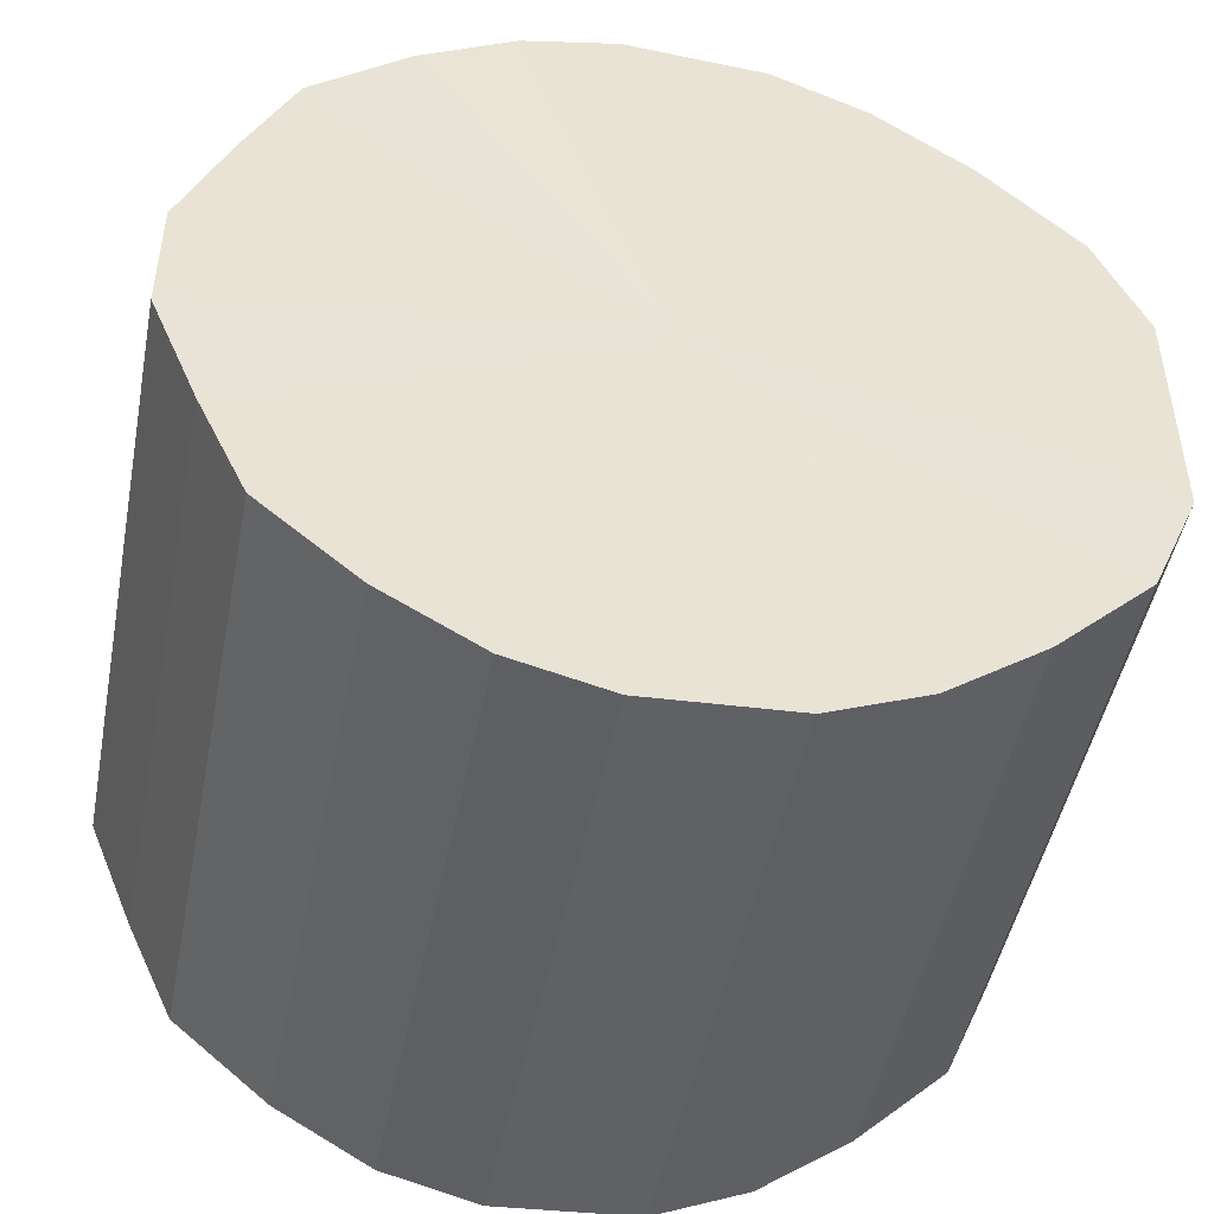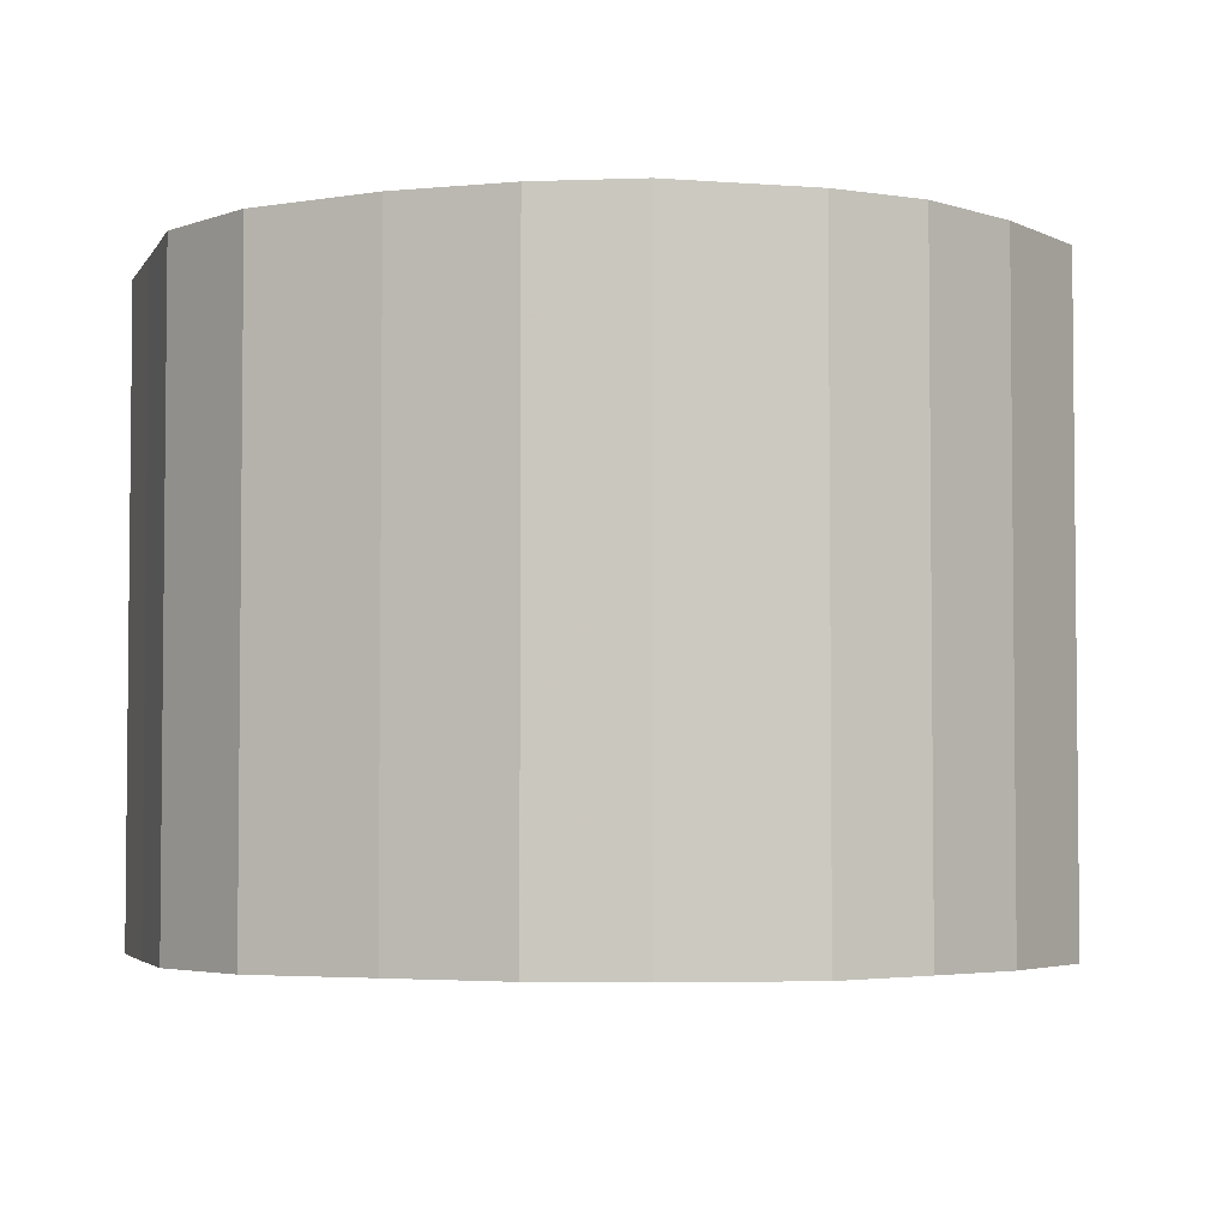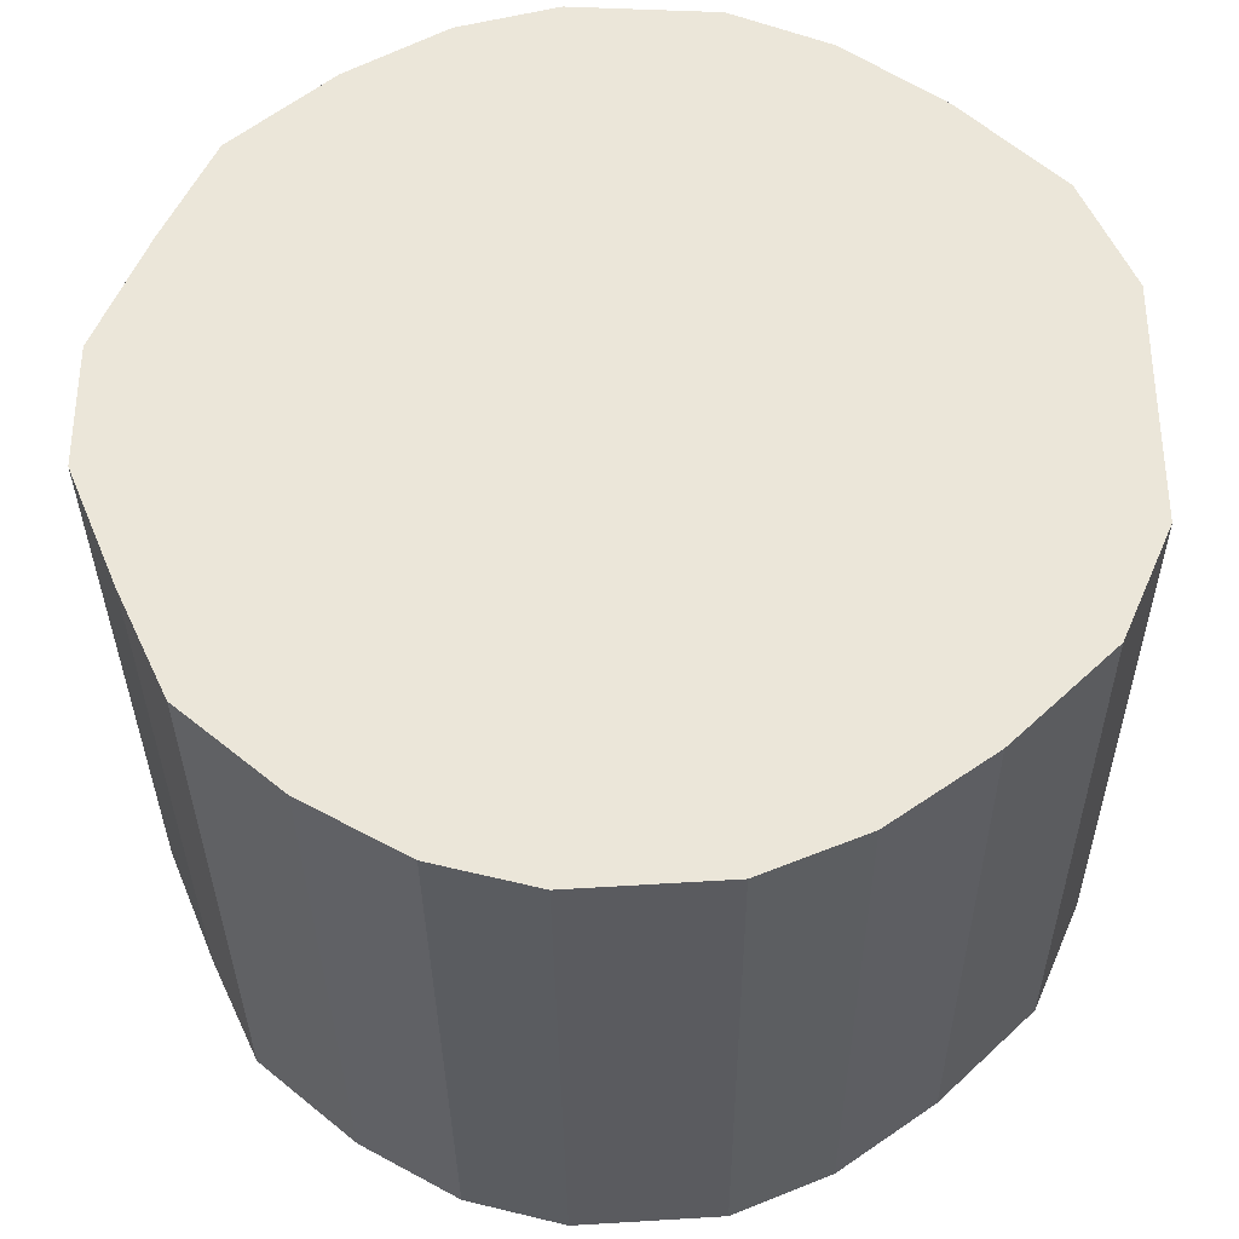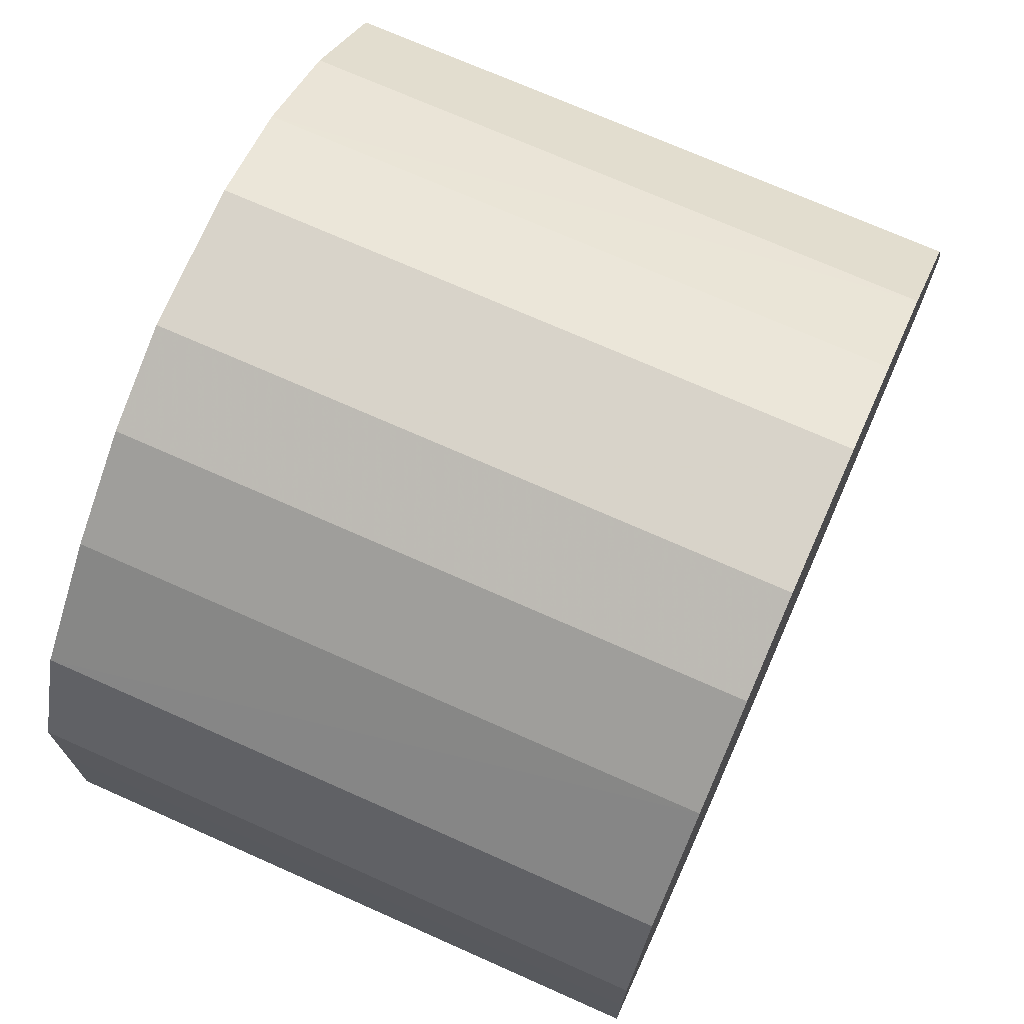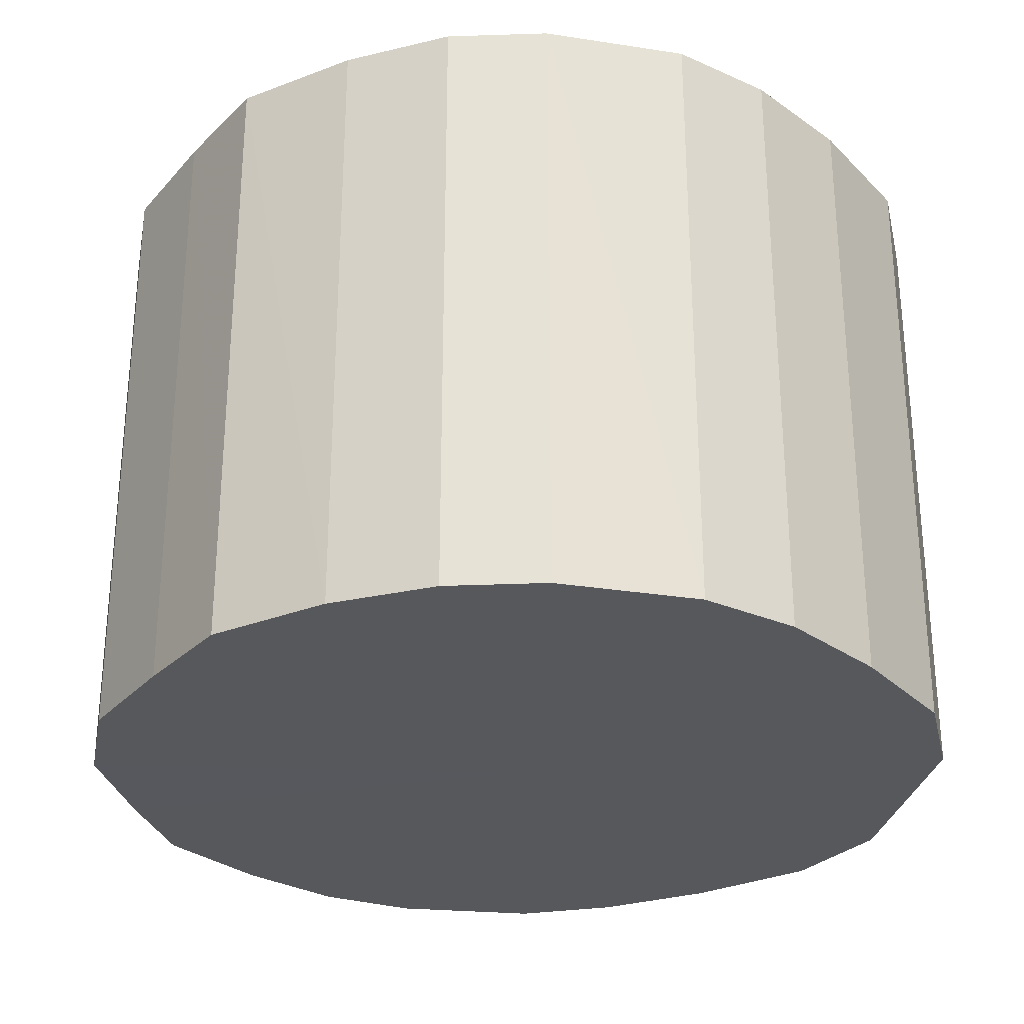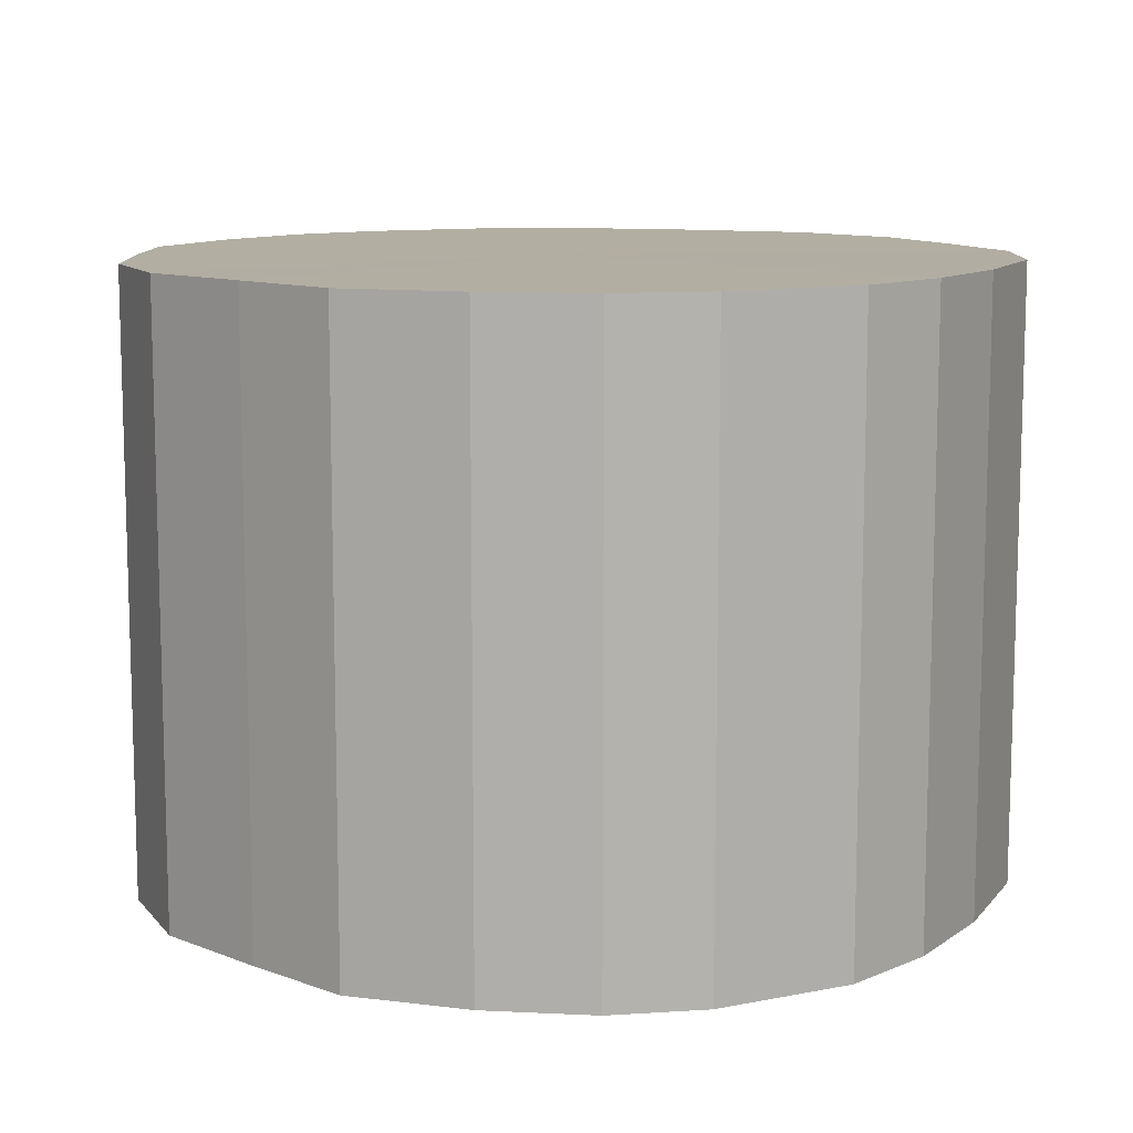
<metadata>
{"format":"obj","ext":"obj","renderer":"f3d","projection":"perspective","resolution":1024,"background":"white","views":[{"elev":-47.6,"azim":169.1,"up":"+Z"},{"elev":-3.8,"azim":-16.4,"up":"+Y"},{"elev":-33.6,"azim":-179.6,"up":"+Z"},{"elev":72.1,"azim":-66.0,"up":"+Z"},{"elev":-28.6,"azim":169.4,"up":"+Y"},{"elev":10.7,"azim":156.9,"up":"+Y"}]}
</metadata>
<code>
o 9081
v 2250 1885 24.23
v 2250 1885 24.2
v 2250 1885 24.23
v 2250 1885 24.18
v 2250 1885 24.2
v 2250 1885 24.25
v 2250 1885 24.25
v 2250 1885 24.16
v 2250 1885 24.18
v 2250 1885 24.28
v 2250 1885 24.28
v 2250 1885 24.15
v 2250 1885 24.16
v 2250 1885 24.3
v 2250 1885 24.3
v 2250 1885 24.14
v 2250 1885 24.15
v 2250 1885 24.31
v 2250 1885 24.31
v 2250 1885 24.14
v 2250 1885 24.14
v 2250 1885 24.32
v 2250 1885 24.32
v 2250 1885 24.14
v 2250 1885 24.14
v 2250 1885 24.32
v 2250 1885 24.32
v 2250 1885 24.15
v 2250 1885 24.14
v 2250 1885 24.32
v 2250 1885 24.32
v 2250 1885 24.17
v 2250 1885 24.15
v 2250 1885 24.3
v 2250 1885 24.3
v 2250 1885 24.19
v 2250 1885 24.17
v 2250 1885 24.29
v 2250 1885 24.29
v 2250 1885 24.22
v 2250 1885 24.19
v 2250 1885 24.27
v 2250 1885 24.27
v 2250 1885 24.24
v 2250 1885 24.22
v 2250 1885 24.24
v 2250 1885 24.23
v 2250 1885 24.2
v 2250 1885 24.2
v 2250 1885 24.18
v 2250 1885 24.18
v 2250 1885 24.25
v 2250 1885 24.23
v 2250 1885 24.28
v 2250 1885 24.25
v 2250 1885 24.16
v 2250 1885 24.16
v 2250 1885 24.3
v 2250 1885 24.28
v 2250 1885 24.31
v 2250 1885 24.3
v 2250 1885 24.15
v 2250 1885 24.15
v 2250 1885 24.32
v 2250 1885 24.31
v 2250 1885 24.32
v 2250 1885 24.32
v 2250 1885 24.14
v 2250 1885 24.14
v 2250 1885 24.32
v 2250 1885 24.32
v 2250 1885 24.3
v 2250 1885 24.32
v 2250 1885 24.14
v 2250 1885 24.14
v 2250 1885 24.29
v 2250 1885 24.3
v 2250 1885 24.27
v 2250 1885 24.29
v 2250 1885 24.14
v 2250 1885 24.14
v 2250 1885 24.24
v 2250 1885 24.27
v 2250 1885 24.22
v 2250 1885 24.24
v 2250 1885 24.15
v 2250 1885 24.15
v 2250 1885 24.19
v 2250 1885 24.22
v 2250 1885 24.17
v 2250 1885 24.19
v 2250 1885 24.17
v 2250 1885 24.23
v 2250 1885 24.2
v 2250 1885 24.23
v 2250 1885 24.18
v 2250 1885 24.25
v 2250 1885 24.16
v 2250 1885 24.28
v 2250 1885 24.15
v 2250 1885 24.3
v 2250 1885 24.14
v 2250 1885 24.31
v 2250 1885 24.14
v 2250 1885 24.32
v 2250 1885 24.14
v 2250 1885 24.32
v 2250 1885 24.15
v 2250 1885 24.32
v 2250 1885 24.17
v 2250 1885 24.3
v 2250 1885 24.19
v 2250 1885 24.29
v 2250 1885 24.22
v 2250 1885 24.27
v 2250 1885 24.24
v 2250 1885 24.23
v 2250 1885 24.23
v 2250 1885 24.2
v 2250 1885 24.25
v 2250 1885 24.18
v 2250 1885 24.28
v 2250 1885 24.16
v 2250 1885 24.3
v 2250 1885 24.15
v 2250 1885 24.31
v 2250 1885 24.14
v 2250 1885 24.32
v 2250 1885 24.14
v 2250 1885 24.32
v 2250 1885 24.14
v 2250 1885 24.32
v 2250 1885 24.15
v 2250 1885 24.3
v 2250 1885 24.17
v 2250 1885 24.29
v 2250 1885 24.19
v 2250 1885 24.27
v 2250 1885 24.22
v 2250 1885 24.24
f 1 2 3
f 2 4 5
f 6 1 7
f 4 8 9
f 10 6 11
f 8 12 13
f 14 10 15
f 12 16 17
f 18 14 19
f 16 20 21
f 22 18 23
f 20 24 25
f 26 22 27
f 24 28 29
f 30 26 31
f 28 32 33
f 34 30 35
f 32 36 37
f 38 34 39
f 36 40 41
f 42 38 43
f 40 44 45
f 44 42 46
f 47 48 49
f 49 50 51
f 52 53 47
f 54 55 52
f 51 56 57
f 58 59 54
f 60 61 58
f 57 62 63
f 64 65 60
f 66 67 64
f 63 68 69
f 70 71 66
f 72 73 70
f 69 74 75
f 76 77 72
f 78 79 76
f 75 80 81
f 82 83 78
f 84 85 82
f 81 86 87
f 88 89 84
f 90 91 88
f 87 92 90
f 93 94 95
f 93 96 94
f 93 95 97
f 93 98 96
f 93 97 99
f 93 100 98
f 93 99 101
f 93 102 100
f 93 101 103
f 93 104 102
f 93 103 105
f 93 106 104
f 93 105 107
f 93 108 106
f 93 107 109
f 93 110 108
f 93 109 111
f 93 112 110
f 93 111 113
f 93 114 112
f 93 113 115
f 93 116 114
f 93 115 116
f 117 118 119
f 117 120 118
f 117 119 121
f 117 122 120
f 117 121 123
f 117 124 122
f 117 123 125
f 117 126 124
f 117 125 127
f 117 128 126
f 117 127 129
f 117 130 128
f 117 129 131
f 117 132 130
f 117 131 133
f 117 134 132
f 117 133 135
f 117 136 134
f 117 135 137
f 117 138 136
f 117 137 139
f 117 140 138
f 117 139 140

</code>
